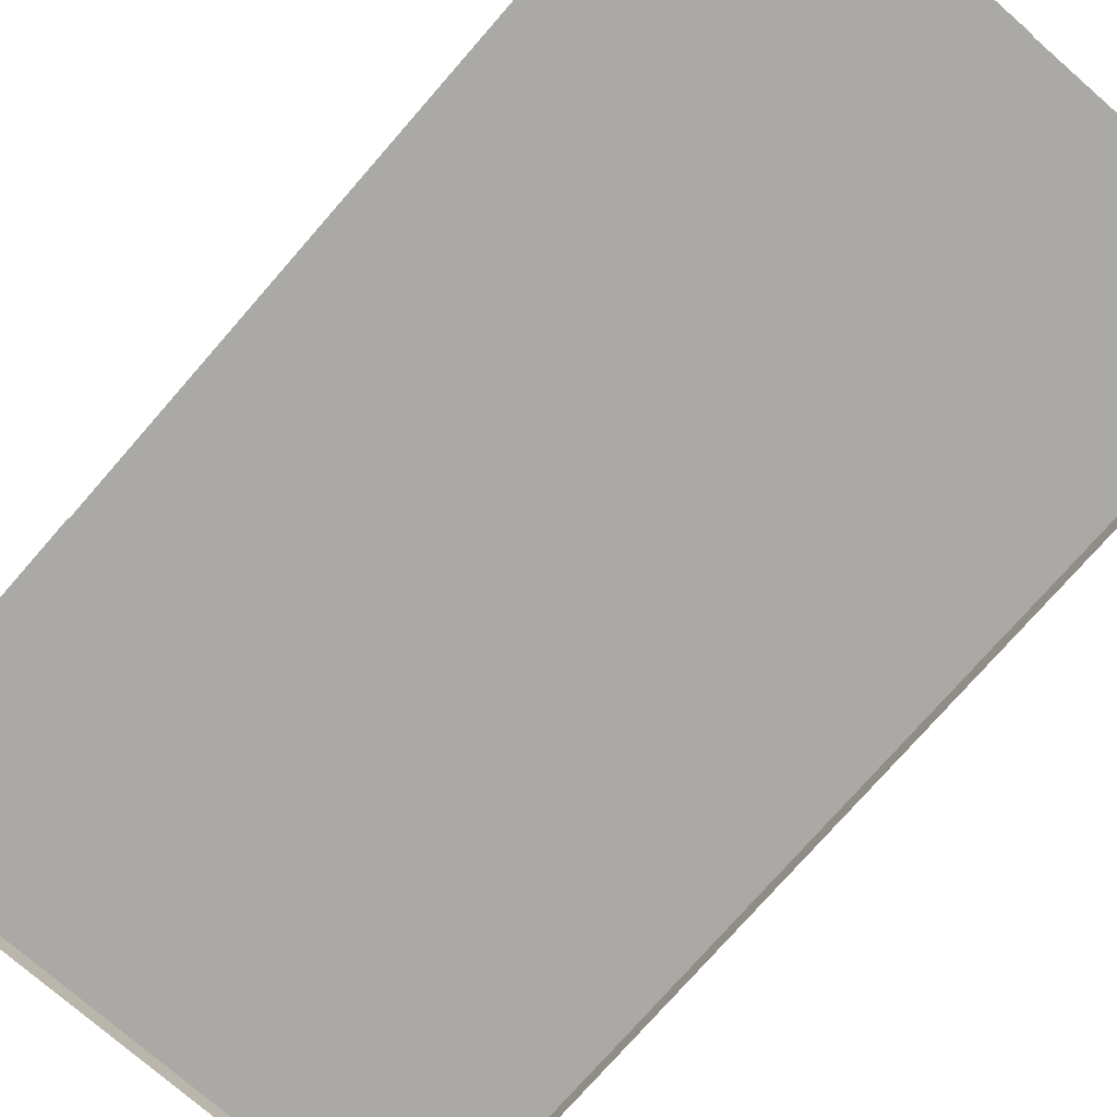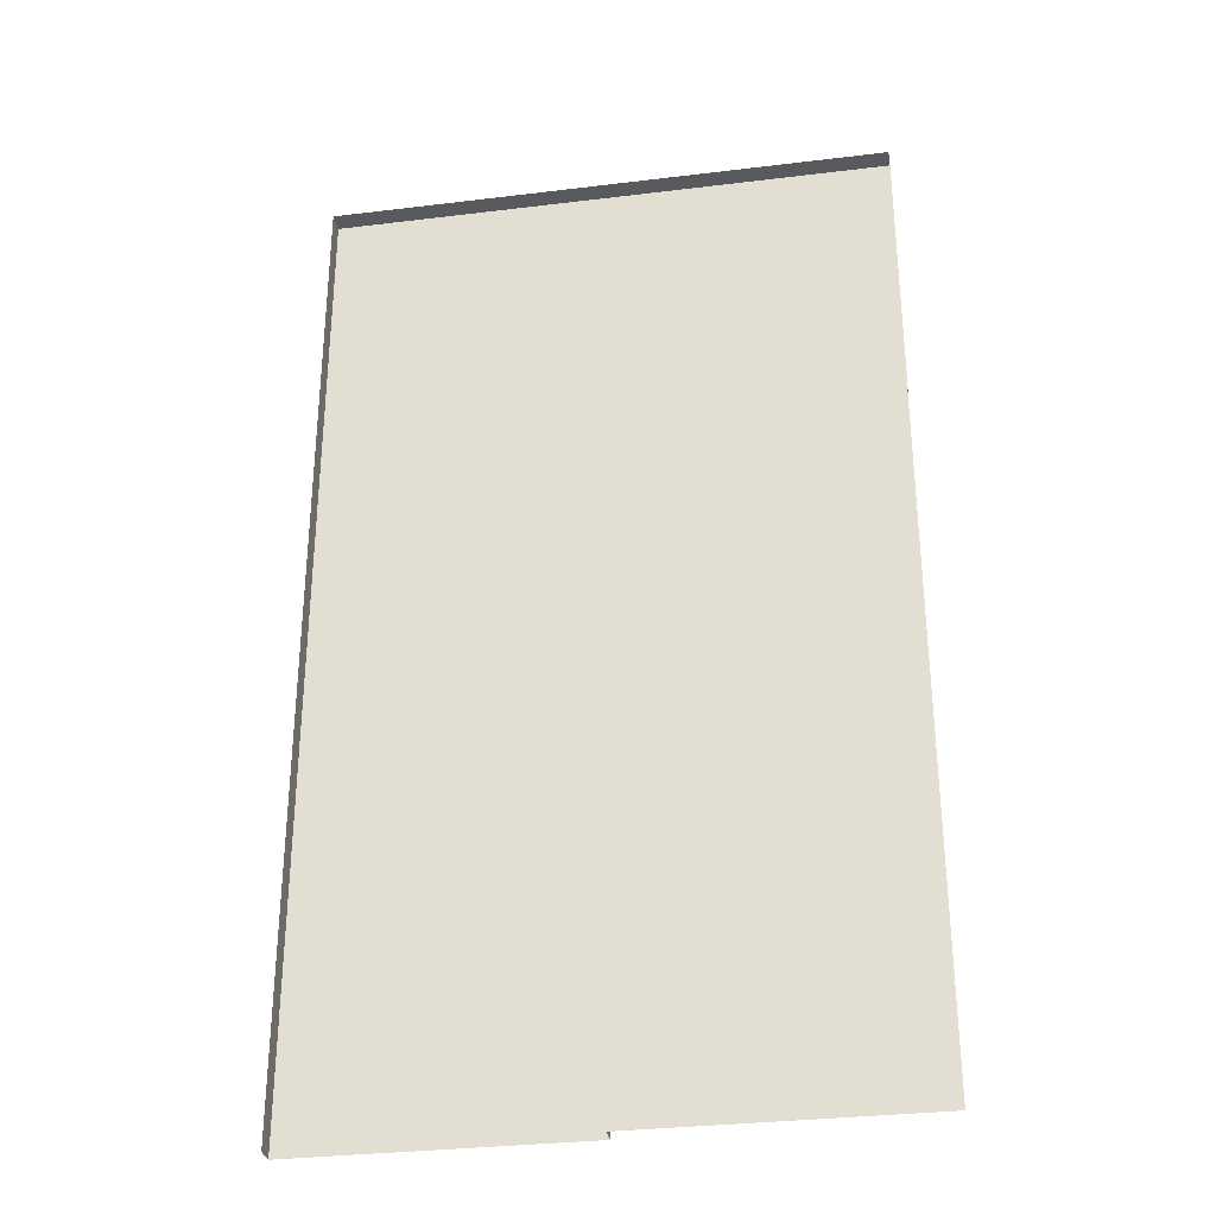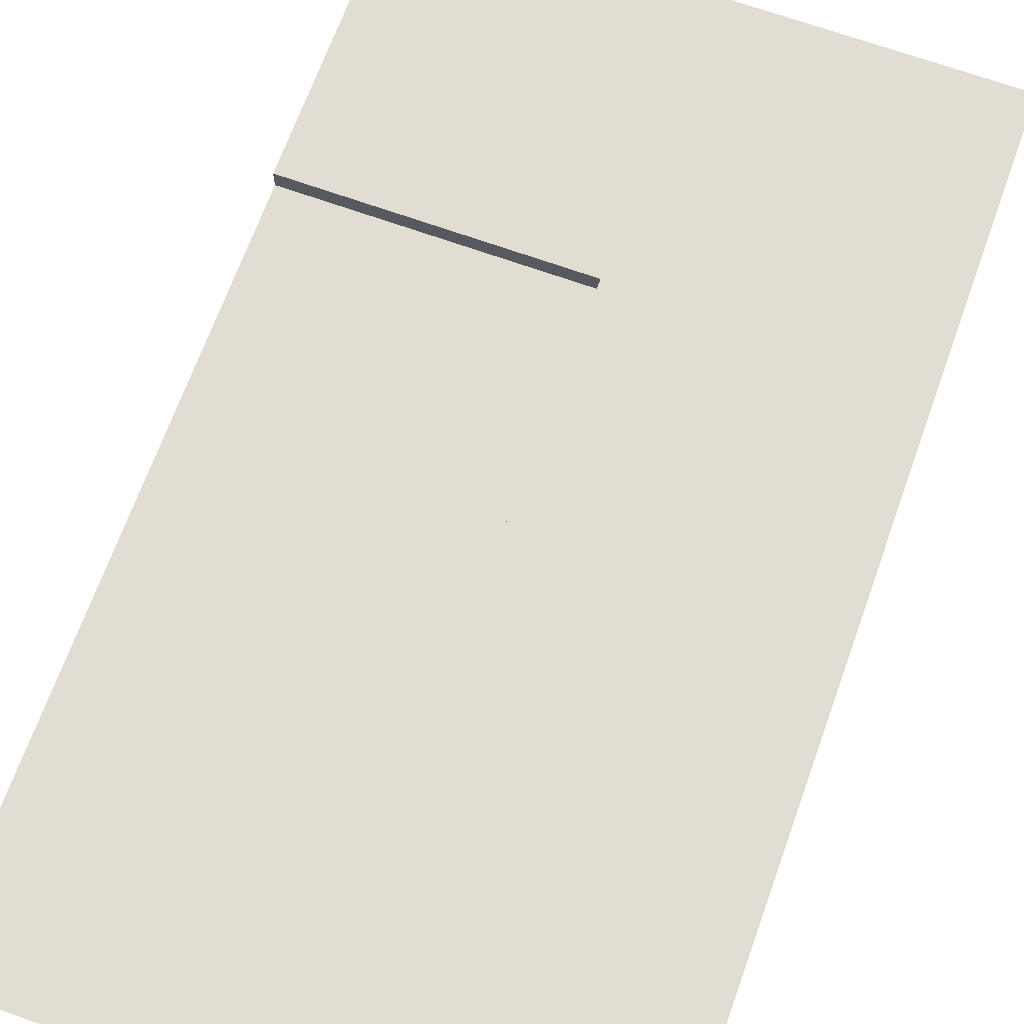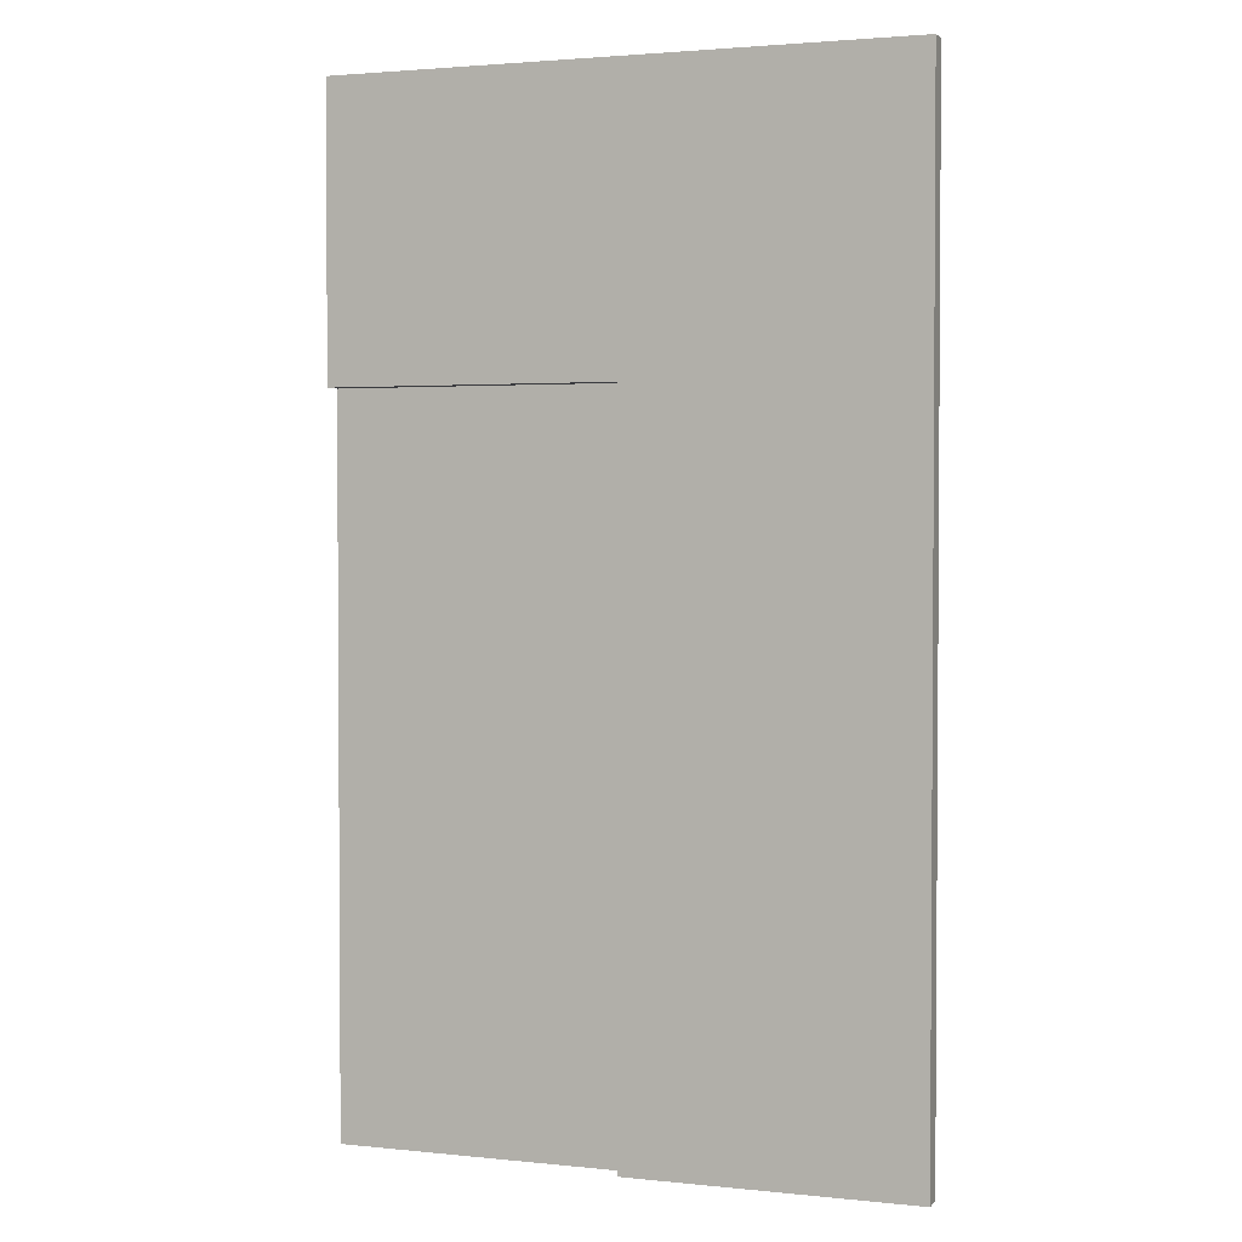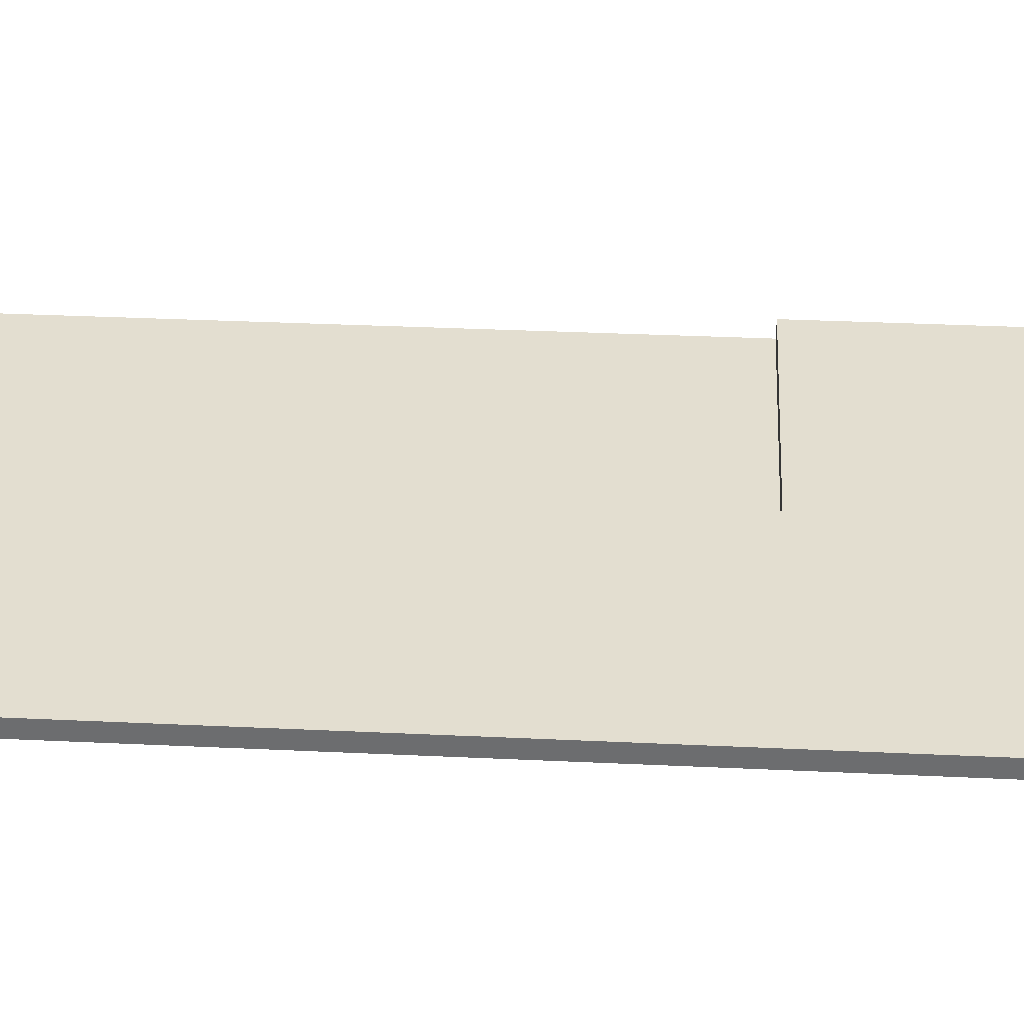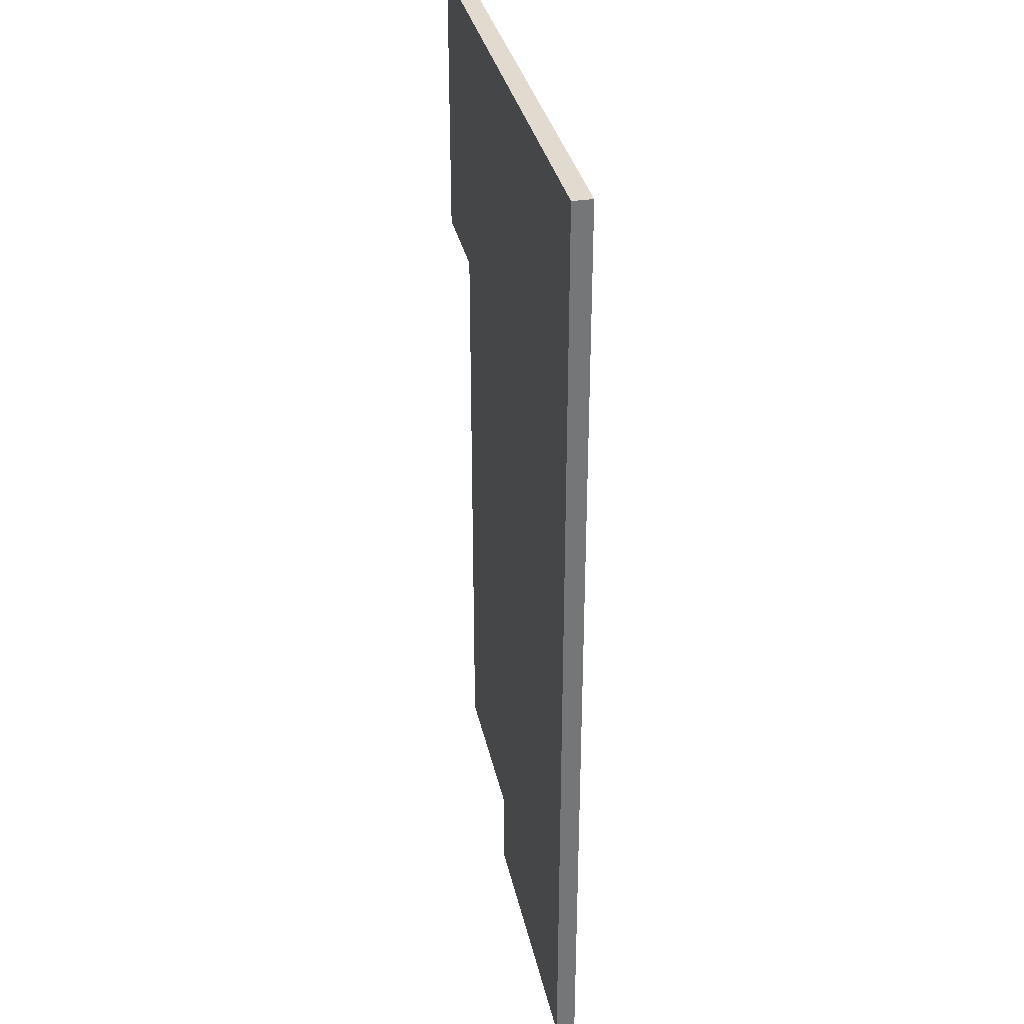
<metadata>
{"format":"obj","ext":"obj","renderer":"f3d","projection":"perspective","resolution":1024,"background":"white","views":[{"elev":-75.4,"azim":138.9,"up":"+Y"},{"elev":-31.6,"azim":9.8,"up":"+Z"},{"elev":68.3,"azim":-160.2,"up":"+Y"},{"elev":2.3,"azim":-159.7,"up":"+Z"},{"elev":35.7,"azim":-86.5,"up":"+Y"},{"elev":33.6,"azim":-101.9,"up":"+Z"}]}
</metadata>
<code>
v  2.796 3.957e-13 1.788
v  2.796 3.958e-13 -4.873
v  0.2812 3.958e-13 -4.873
v  0.2812 3.957e-13 1.788
v  0.2812 3.955e-13 2.077
v  0 0.1948 2.077
v  2.796 0.1948 2.077
v  2.796 3.955e-13 2.077
v  0 0.1948 2.397
v  2.796 0.1948 4.873
v  -2.796 0.1948 4.873
v  0 0.1948 4.873
v  -0.3249 0.1948 2.394
v  -2.796 0.1948 -4.873
v  -2.796 0.1948 2.077
v  -0.319 0.1948 2.077
v  0 3.955e-13 -4.873
v  0 0.1948 -4.873
v  0 3.955e-13 1.803
v  9.537e-07 3.955e-13 2.077
v  0 -5.96e-08 4.873
v  2.796 -5.96e-08 4.873
v  -2.796 -5.96e-08 2.077
v  -2.796 -5.96e-08 4.873
v  -2.796 -5.96e-08 -4.873
g road_bend_right_mesh
f 1 2 3 4
f 5 6 7 8
f 9 10 7 6
f 8 1 4 5
f 11 12 9 13
f 14 15 16
f 17 18 6 19
f 19 6 20
f 6 5 20
f 5 4 19 20
f 4 3 17 19
f 16 13 6
f 11 13 16 15
f 12 10 9
f 14 16 6 18
f 6 13 9
f 10 12 21 22
f 11 15 23 24
f 12 11 24 21
f 15 14 25 23

</code>
